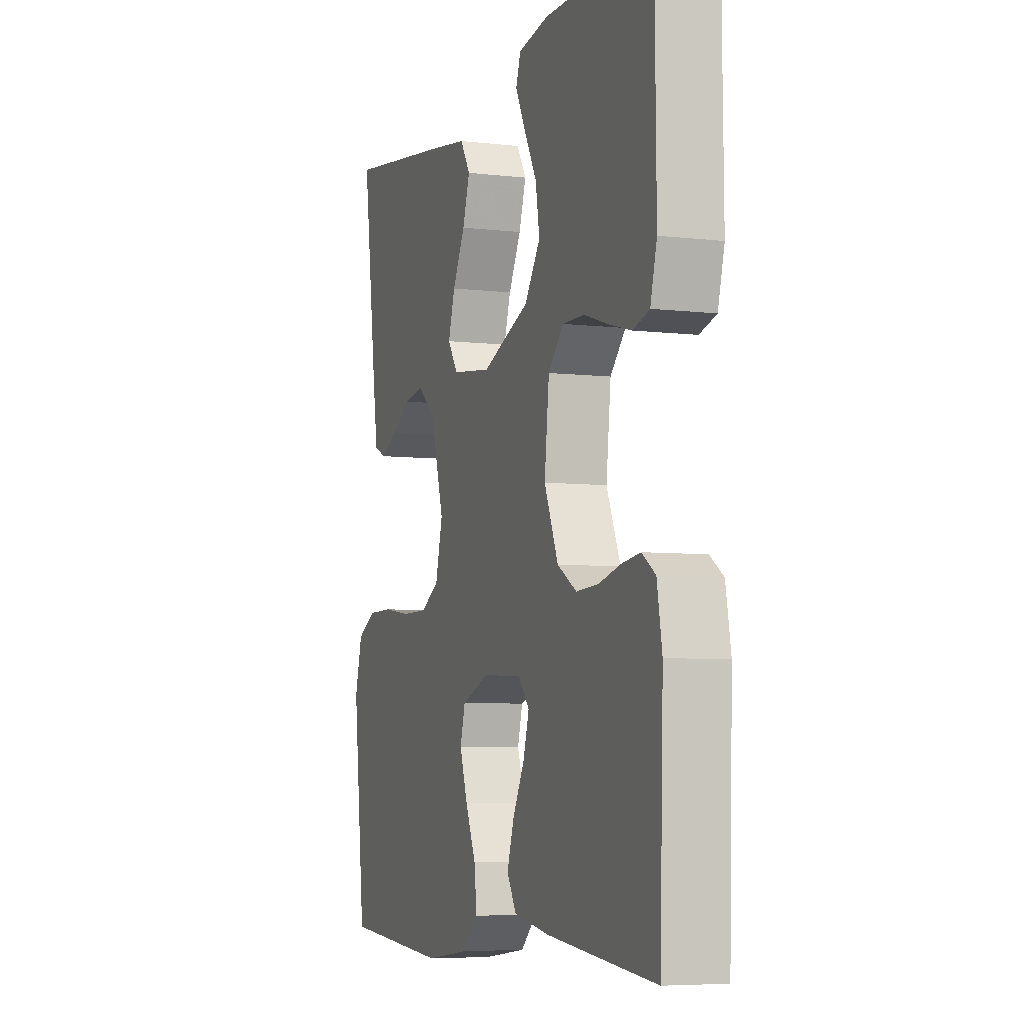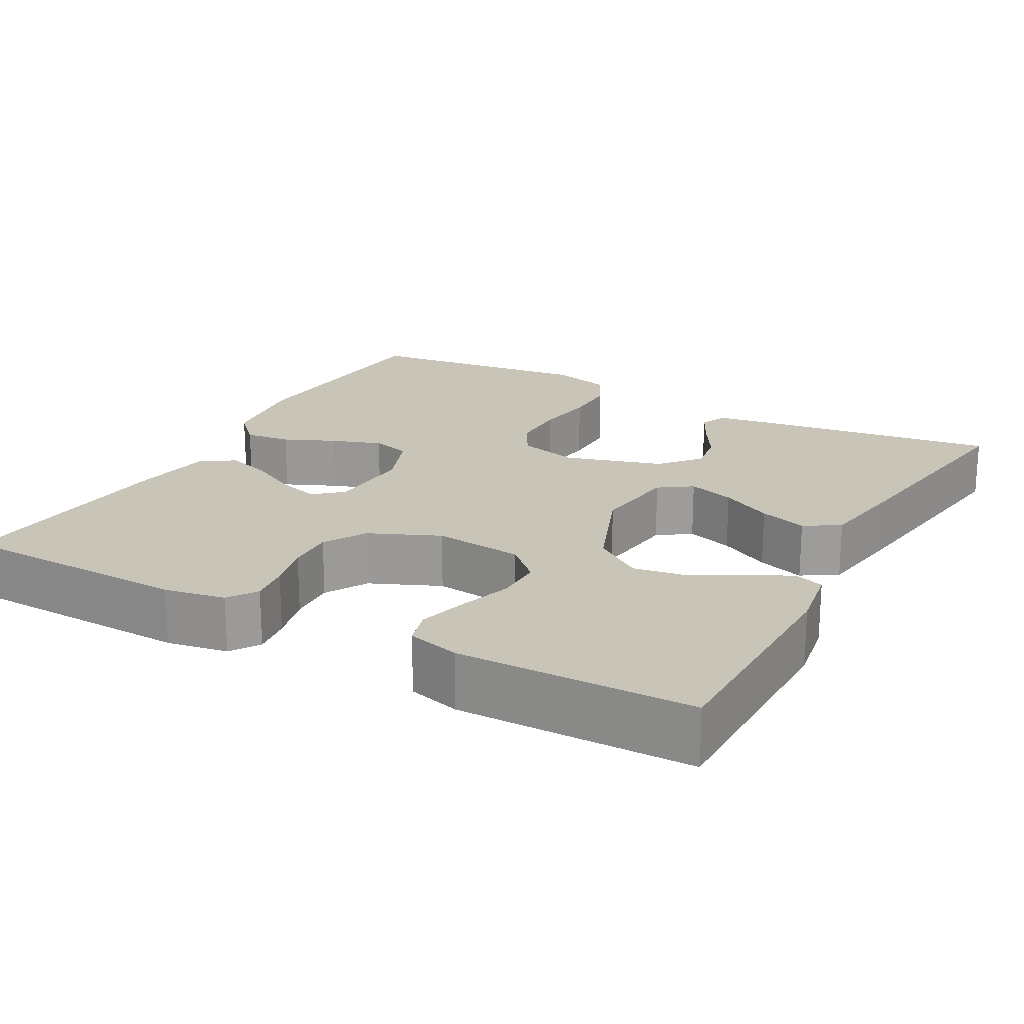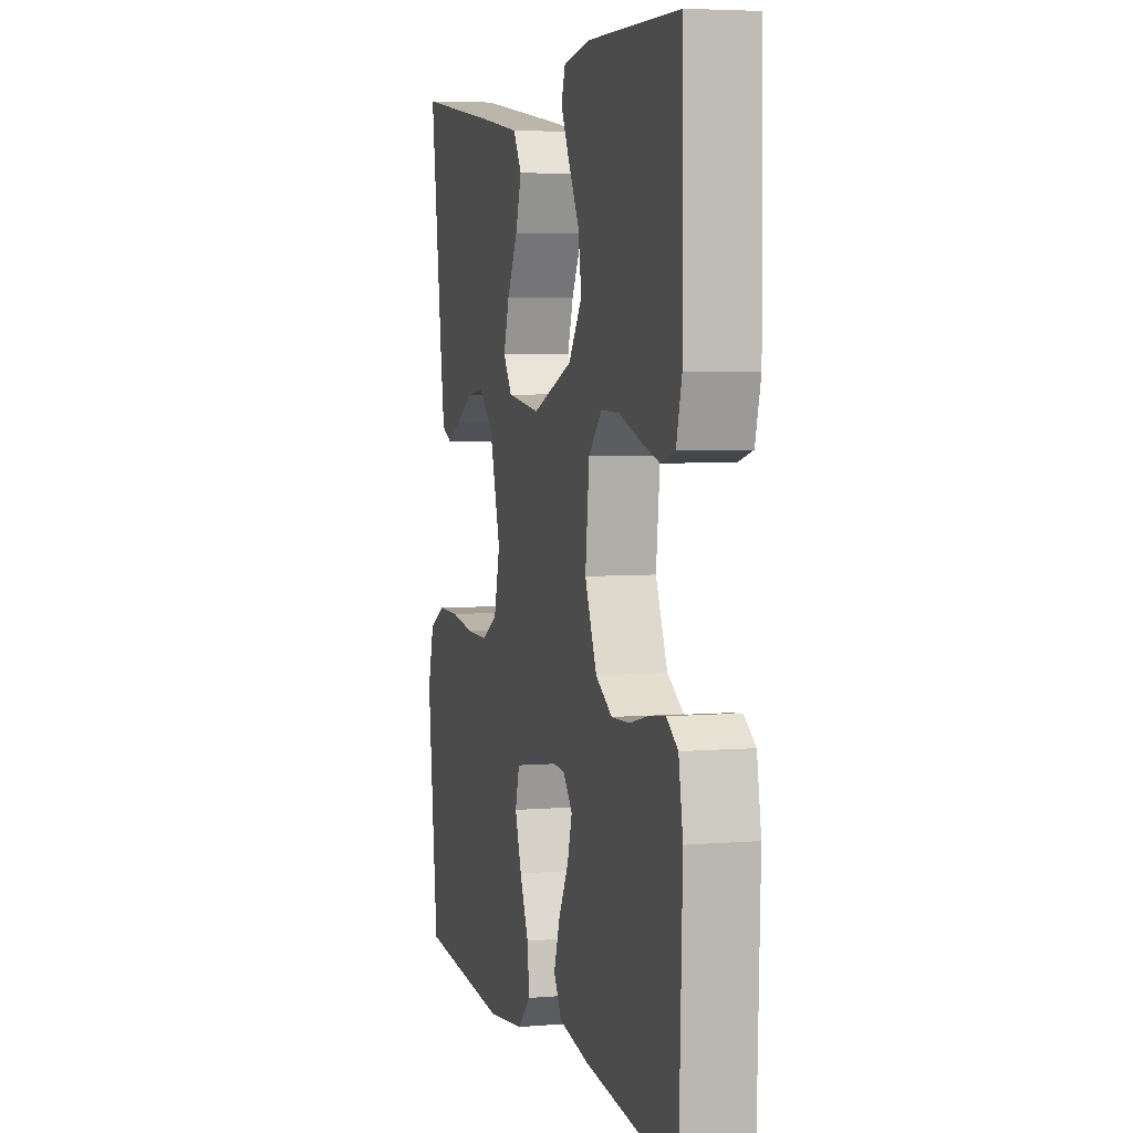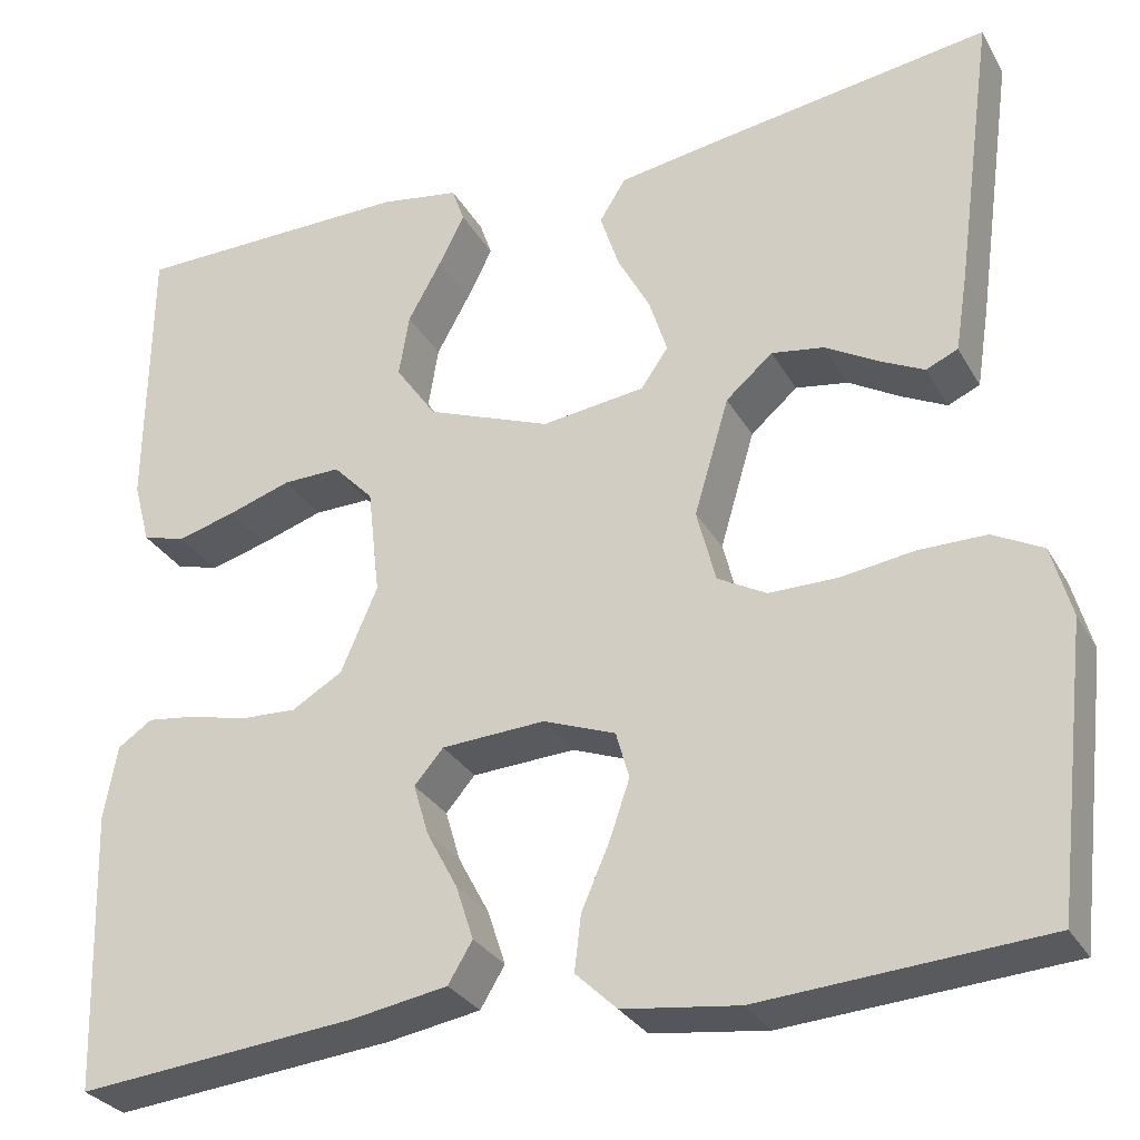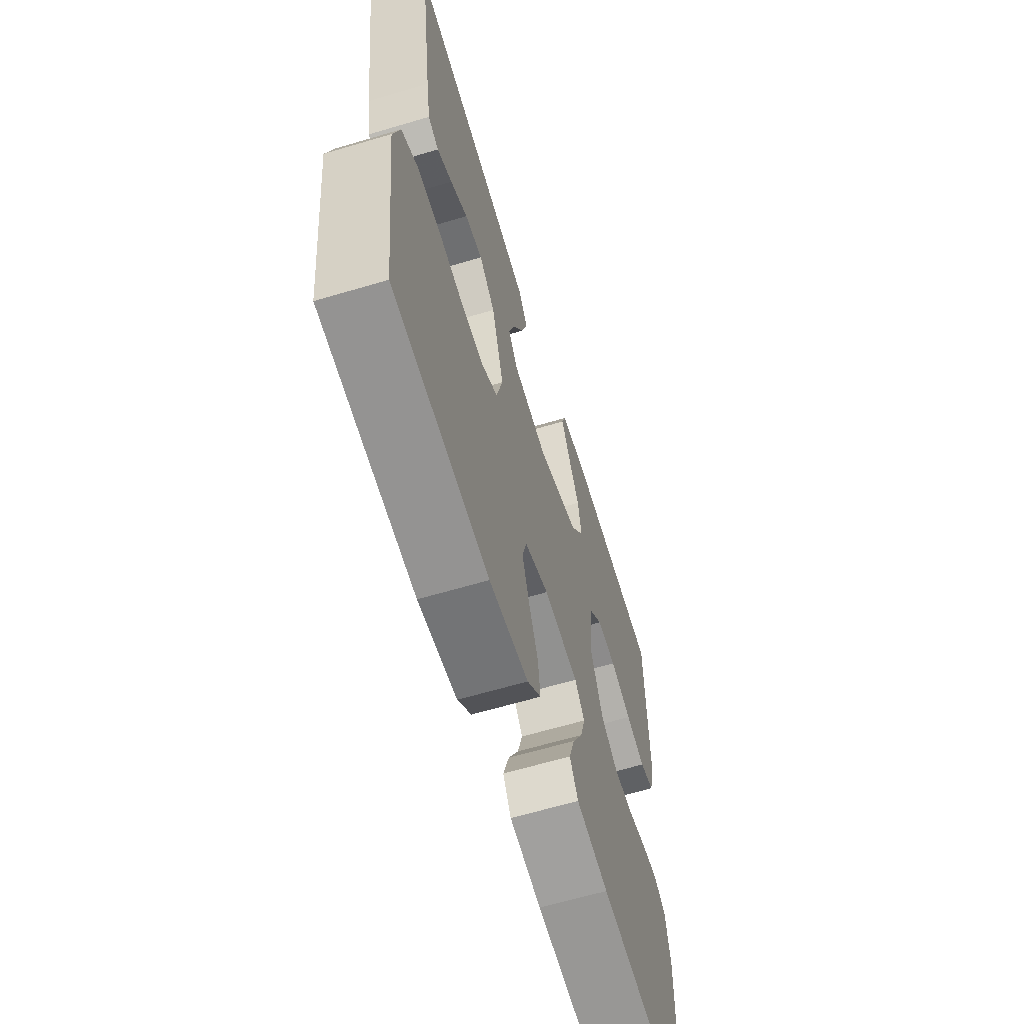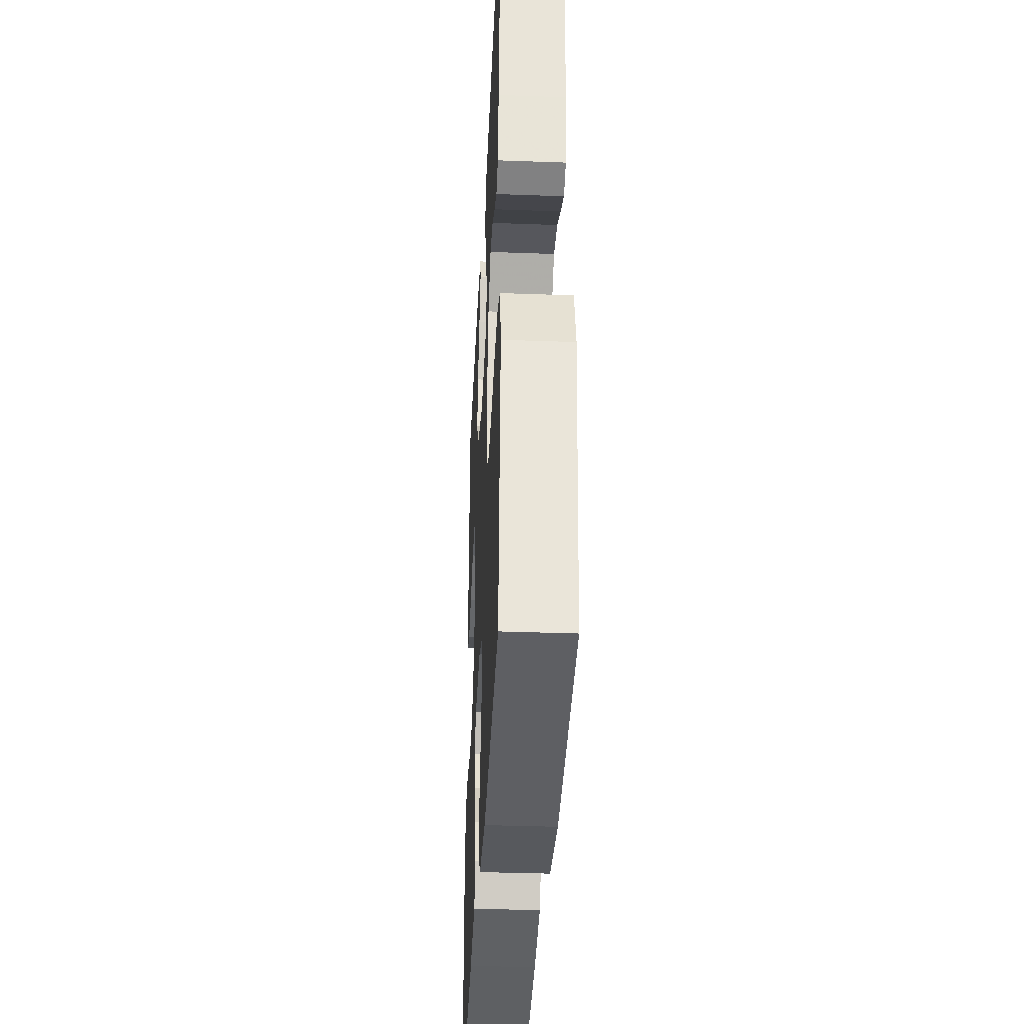
<metadata>
{"format":"obj","ext":"obj","renderer":"f3d","projection":"perspective","resolution":1024,"background":"white","views":[{"elev":-6.2,"azim":-109.3,"up":"+Z"},{"elev":20.2,"azim":-61.3,"up":"+Y"},{"elev":5.1,"azim":-104.7,"up":"+Z"},{"elev":-29.8,"azim":24.7,"up":"+Z"},{"elev":-63.1,"azim":106.8,"up":"+Z"},{"elev":-36.6,"azim":87.3,"up":"+Z"}]}
</metadata>
<code>
v 0.5 0.07 -0.5
v 0.2 0.07 -0.521
v 0.077 0.07 -0.505
v 0.033 0.07 -0.463
v 0.04 0.07 -0.404
v 0.069 0.07 -0.338
v 0.091 0.07 -0.274
v 0.077 0.07 -0.224
v 0 0.07 -0.195
v -0.11 0.07 -0.201
v -0.141 0.07 -0.237
v -0.125 0.07 -0.291
v -0.092 0.07 -0.353
v -0.073 0.07 -0.411
v -0.099 0.07 -0.454
v -0.2 0.07 -0.471
v -0.5 0.07 -0.5
v -0.51 0.07 -0.2
v -0.496 0.07 -0.122
v -0.459 0.07 -0.097
v -0.407 0.07 -0.104
v -0.346 0.07 -0.119
v -0.285 0.07 -0.122
v -0.231 0.07 -0.09
v -0.192 0.07 0
v -0.205 0.07 0.115
v -0.248 0.07 0.16
v -0.309 0.07 0.159
v -0.377 0.07 0.137
v -0.439 0.07 0.12
v -0.485 0.07 0.133
v -0.503 0.07 0.2
v -0.5 0.07 0.5
v -0.2 0.07 0.503
v -0.115 0.07 0.489
v -0.102 0.07 0.451
v -0.129 0.07 0.397
v -0.165 0.07 0.332
v -0.176 0.07 0.265
v -0.132 0.07 0.202
v 0 0.07 0.151
v 0.11 0.07 0.165
v 0.139 0.07 0.207
v 0.12 0.07 0.267
v 0.085 0.07 0.333
v 0.065 0.07 0.394
v 0.093 0.07 0.439
v 0.2 0.07 0.456
v 0.5 0.07 0.5
v 0.459 0.07 0.2
v 0.446 0.07 0.118
v 0.412 0.07 0.103
v 0.364 0.07 0.127
v 0.309 0.07 0.159
v 0.253 0.07 0.168
v 0.203 0.07 0.125
v 0.166 0.07 0
v 0.186 0.07 -0.078
v 0.238 0.07 -0.107
v 0.311 0.07 -0.107
v 0.389 0.07 -0.096
v 0.461 0.07 -0.096
v 0.514 0.07 -0.124
v 0.535 0.07 -0.2
v 0.5 0 -0.5
v 0.2 0 -0.521
v 0.077 0 -0.505
v 0.033 0 -0.463
v 0.04 0 -0.404
v 0.069 0 -0.338
v 0.091 0 -0.274
v 0.077 0 -0.224
v 0 0 -0.195
v -0.11 0 -0.201
v -0.141 0 -0.237
v -0.125 0 -0.291
v -0.092 0 -0.353
v -0.073 0 -0.411
v -0.099 0 -0.454
v -0.2 0 -0.471
v -0.5 0 -0.5
v -0.51 0 -0.2
v -0.496 0 -0.122
v -0.459 0 -0.097
v -0.407 0 -0.104
v -0.346 0 -0.119
v -0.285 0 -0.122
v -0.231 0 -0.09
v -0.192 0 0
v -0.205 0 0.115
v -0.248 0 0.16
v -0.309 0 0.159
v -0.377 0 0.137
v -0.439 0 0.12
v -0.485 0 0.133
v -0.503 0 0.2
v -0.5 0 0.5
v -0.2 0 0.503
v -0.115 0 0.489
v -0.102 0 0.451
v -0.129 0 0.397
v -0.165 0 0.332
v -0.176 0 0.265
v -0.132 0 0.202
v 0 0 0.151
v 0.11 0 0.165
v 0.139 0 0.207
v 0.12 0 0.267
v 0.085 0 0.333
v 0.065 0 0.394
v 0.093 0 0.439
v 0.2 0 0.456
v 0.5 0 0.5
v 0.459 0 0.2
v 0.446 0 0.118
v 0.412 0 0.103
v 0.364 0 0.127
v 0.309 0 0.159
v 0.253 0 0.168
v 0.203 0 0.125
v 0.166 0 0
v 0.186 0 -0.078
v 0.238 0 -0.107
v 0.311 0 -0.107
v 0.389 0 -0.096
v 0.461 0 -0.096
v 0.514 0 -0.124
v 0.535 0 -0.2
f 4 5 6
f 3 4 6
f 2 3 6
f 1 2 6
f 64 1 6
f 63 64 6
f 62 63 6
f 61 62 6
f 60 61 6
f 59 60 6 7
f 58 59 7 8
f 57 58 8 9
f 56 57 9 10
f 52 53 54
f 51 52 54
f 50 51 54
f 49 50 54
f 48 49 54
f 47 48 54
f 46 47 54
f 45 46 54
f 44 45 54 55
f 43 44 55 56
f 36 37 38
f 35 36 38
f 34 35 38
f 33 34 38
f 32 33 38
f 31 32 38
f 30 31 38
f 29 30 38
f 28 29 38
f 27 28 38 39
f 26 27 39 40
f 20 21 22
f 19 20 22
f 18 19 22
f 17 18 22
f 16 17 22
f 15 16 22
f 14 15 22
f 13 14 22
f 12 13 22
f 11 12 22 23
f 10 11 23 24
f 42 43 56 10
f 10 24 25
f 42 10 25
f 41 42 25
f 25 26 40 41
f 70 69 68
f 70 68 67
f 70 67 66
f 70 66 65
f 70 65 128
f 70 128 127
f 70 127 126
f 70 126 125
f 70 125 124
f 71 70 124 123
f 72 71 123 122
f 73 72 122 121
f 74 73 121 120
f 118 117 116
f 118 116 115
f 118 115 114
f 118 114 113
f 118 113 112
f 118 112 111
f 118 111 110
f 118 110 109
f 119 118 109 108
f 120 119 108 107
f 102 101 100
f 102 100 99
f 102 99 98
f 102 98 97
f 102 97 96
f 102 96 95
f 102 95 94
f 102 94 93
f 102 93 92
f 103 102 92 91
f 104 103 91 90
f 86 85 84
f 86 84 83
f 86 83 82
f 86 82 81
f 86 81 80
f 86 80 79
f 86 79 78
f 86 78 77
f 86 77 76
f 87 86 76 75
f 88 87 75 74
f 74 120 107 106
f 89 88 74
f 89 74 106
f 89 106 105
f 105 104 90 89
f 1 65 66 2
f 2 66 67 3
f 3 67 68 4
f 4 68 69 5
f 5 69 70 6
f 6 70 71 7
f 7 71 72 8
f 8 72 73 9
f 9 73 74 10
f 10 74 75 11
f 11 75 76 12
f 12 76 77 13
f 13 77 78 14
f 14 78 79 15
f 15 79 80 16
f 16 80 81 17
f 17 81 82 18
f 18 82 83 19
f 19 83 84 20
f 20 84 85 21
f 21 85 86 22
f 22 86 87 23
f 23 87 88 24
f 24 88 89 25
f 25 89 90 26
f 26 90 91 27
f 27 91 92 28
f 28 92 93 29
f 29 93 94 30
f 30 94 95 31
f 31 95 96 32
f 32 96 97 33
f 33 97 98 34
f 34 98 99 35
f 35 99 100 36
f 36 100 101 37
f 37 101 102 38
f 38 102 103 39
f 39 103 104 40
f 40 104 105 41
f 41 105 106 42
f 42 106 107 43
f 43 107 108 44
f 44 108 109 45
f 45 109 110 46
f 46 110 111 47
f 47 111 112 48
f 48 112 113 49
f 49 113 114 50
f 50 114 115 51
f 51 115 116 52
f 52 116 117 53
f 53 117 118 54
f 54 118 119 55
f 55 119 120 56
f 56 120 121 57
f 57 121 122 58
f 58 122 123 59
f 59 123 124 60
f 60 124 125 61
f 61 125 126 62
f 62 126 127 63
f 63 127 128 64
f 64 128 65 1

</code>
